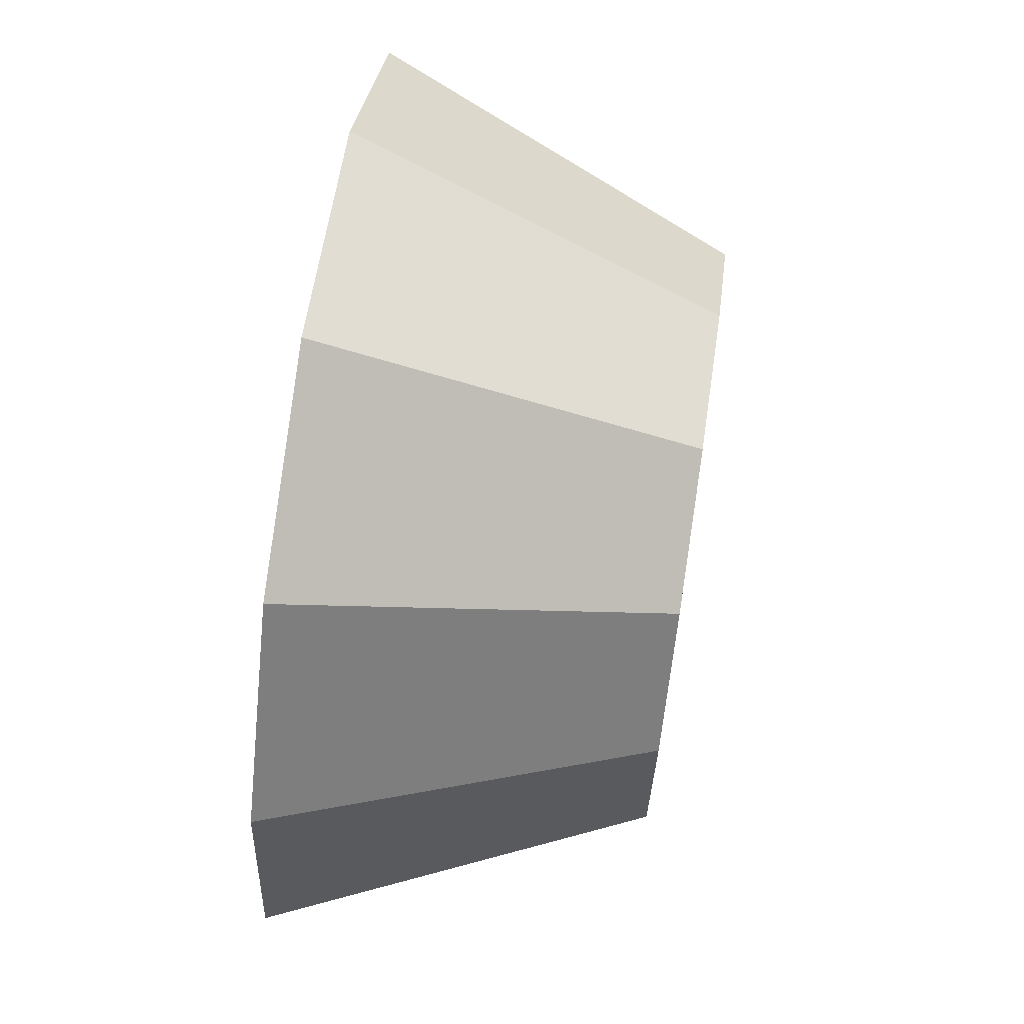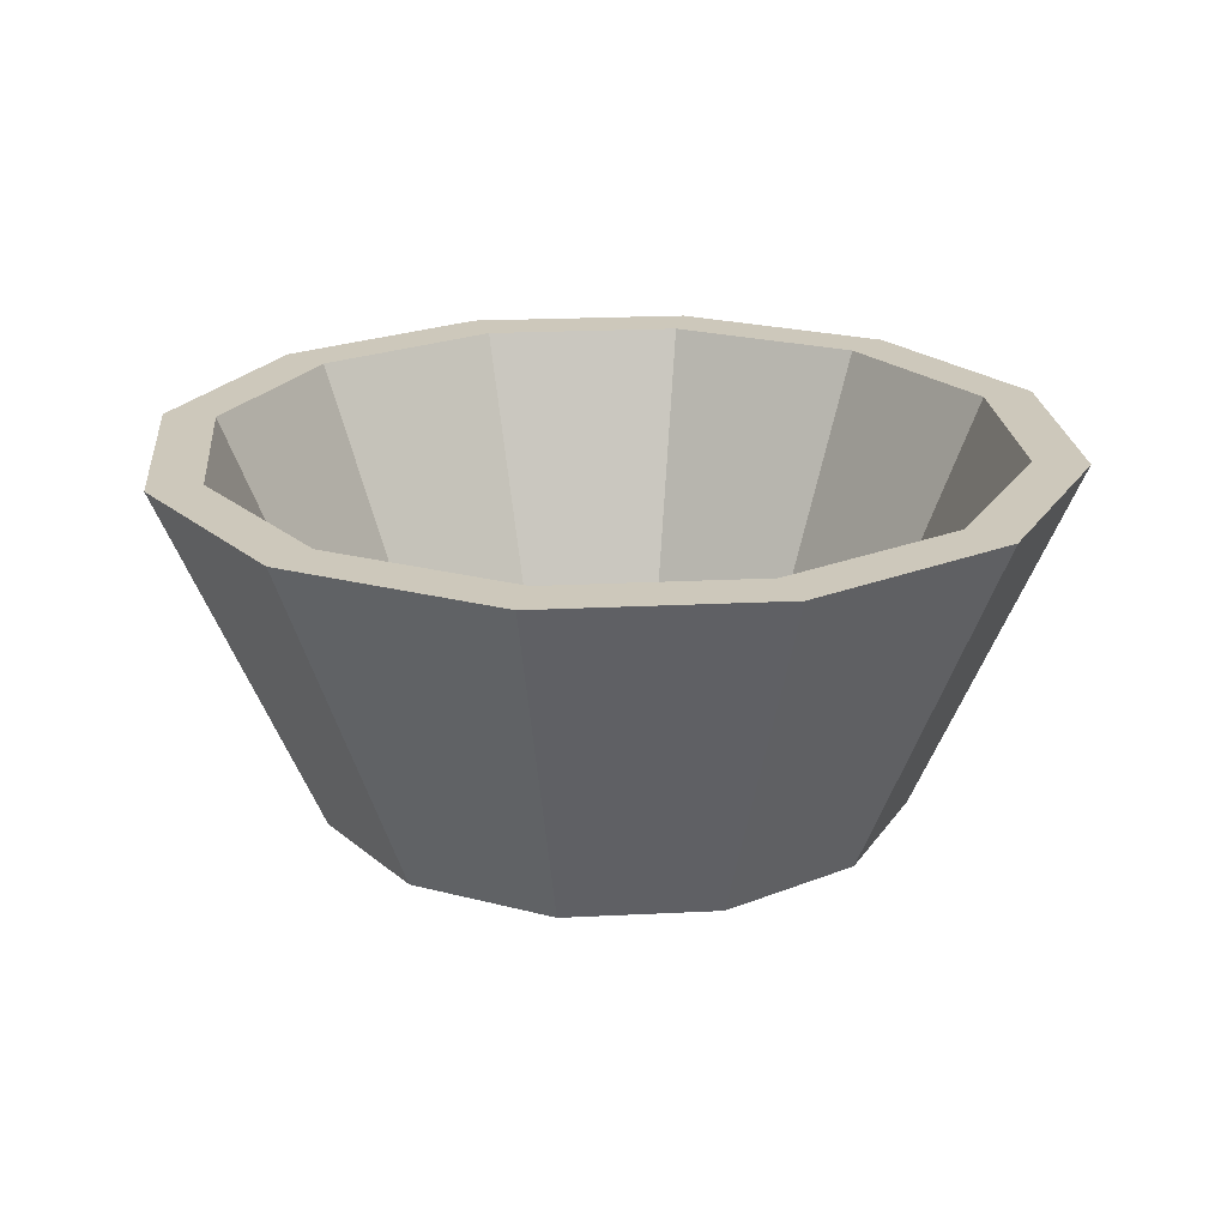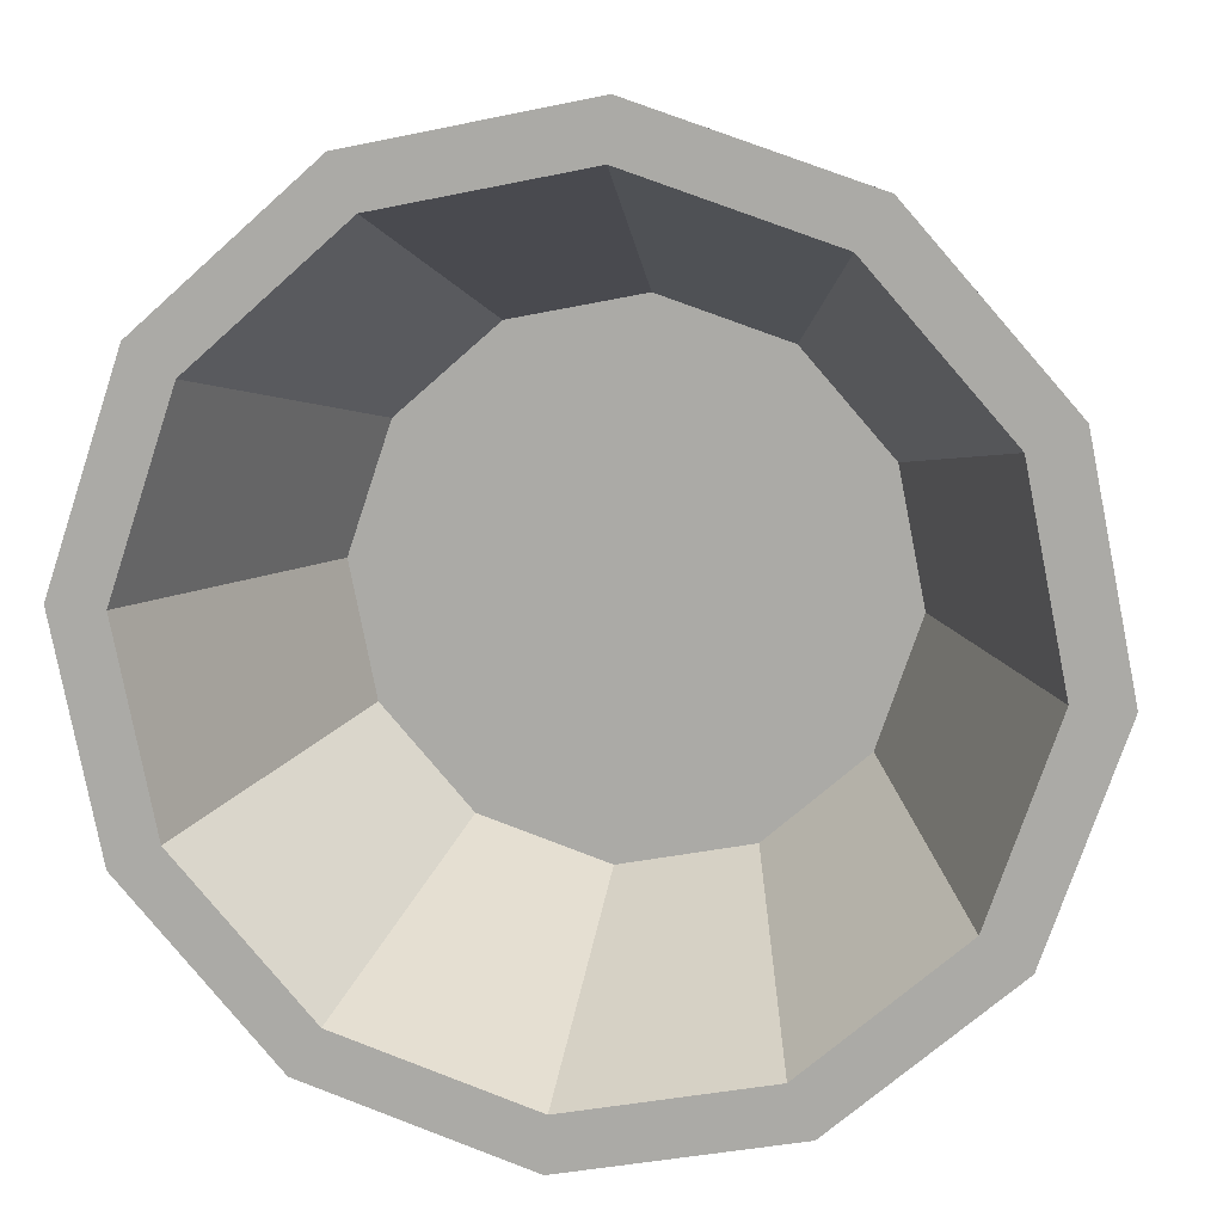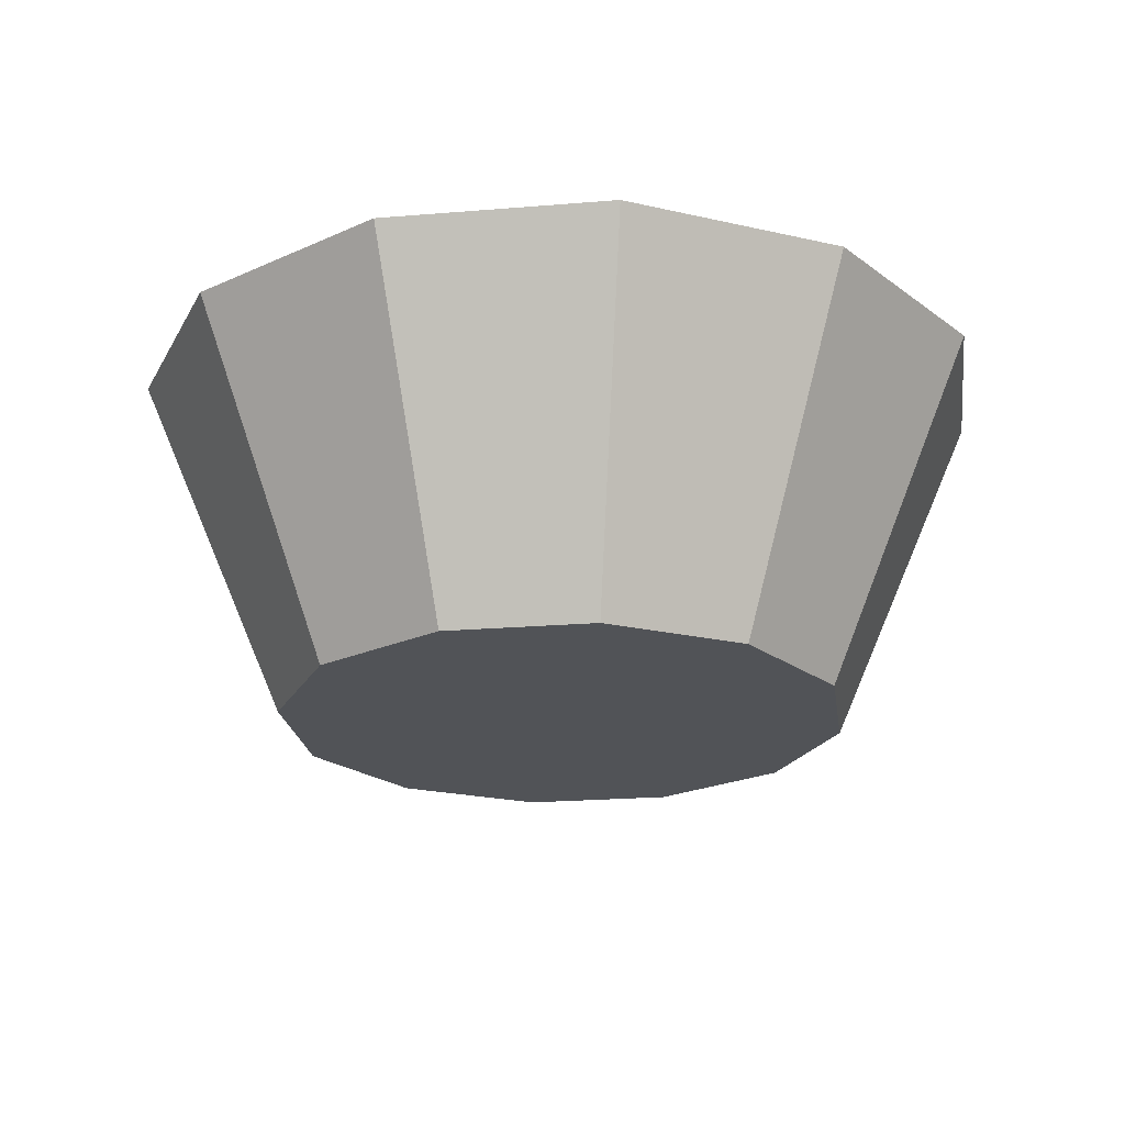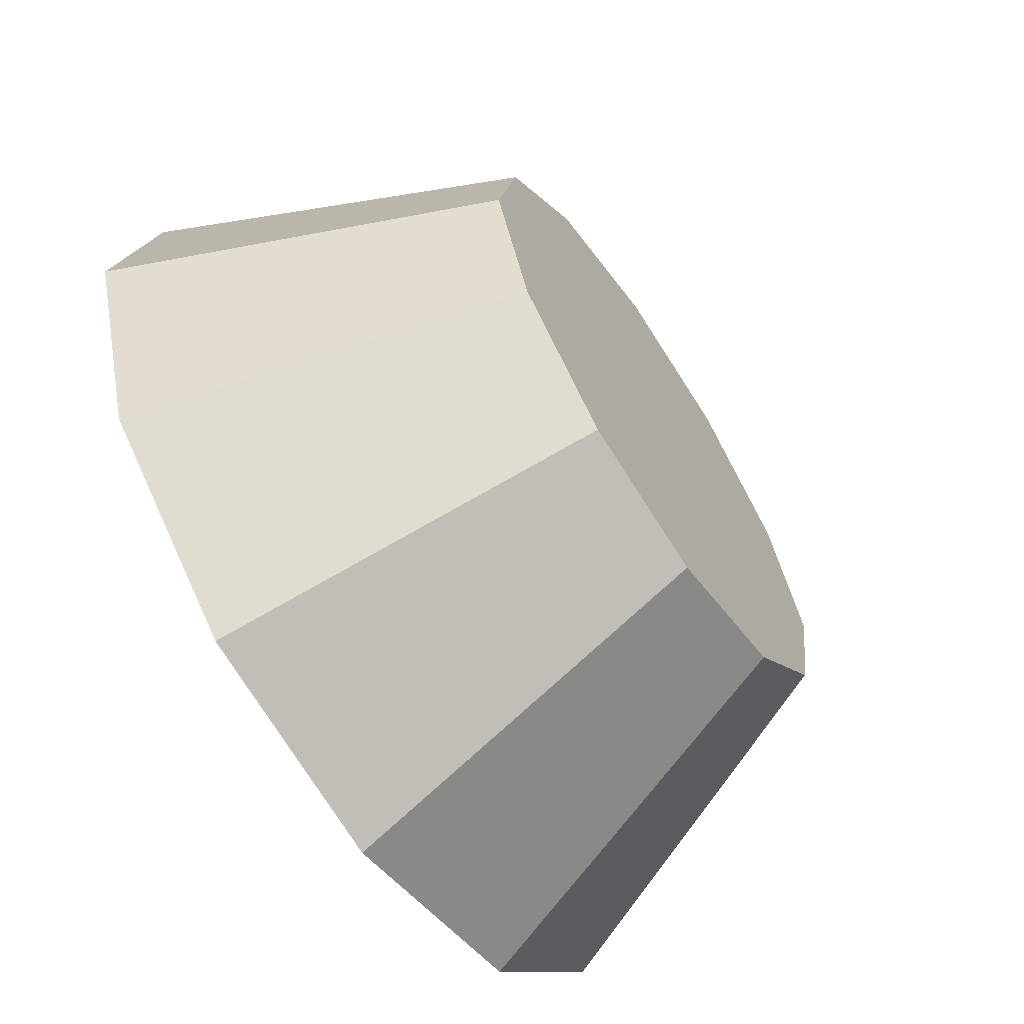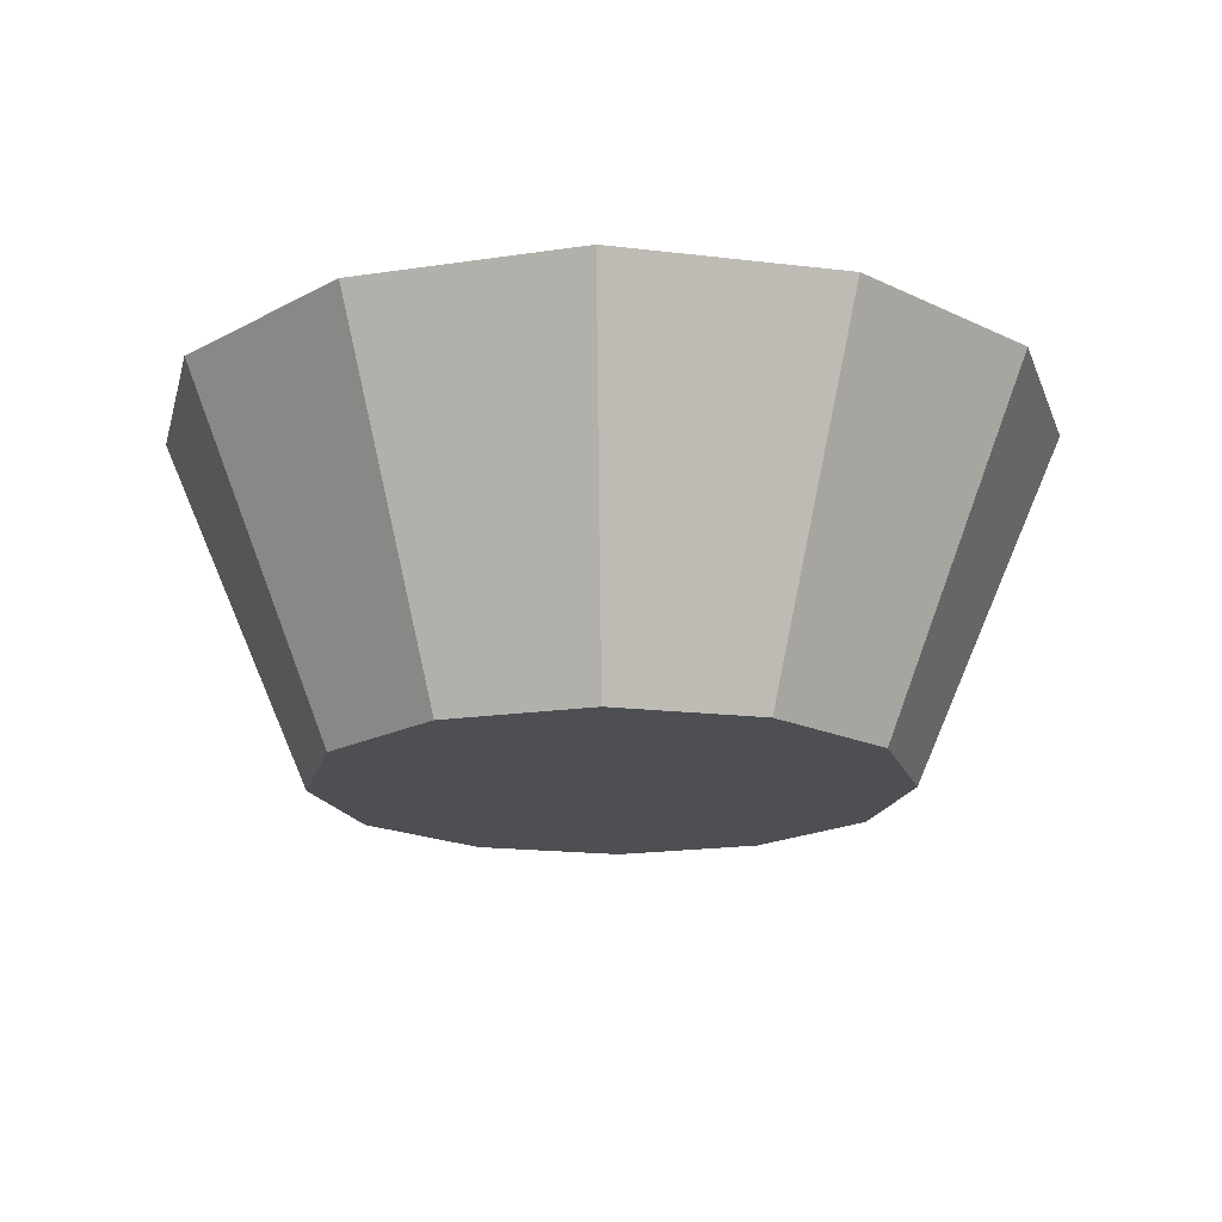
<metadata>
{"format":"obj","ext":"obj","renderer":"f3d","projection":"perspective","resolution":1024,"background":"white","views":[{"elev":70.1,"azim":-81.5,"up":"+Z"},{"elev":21.8,"azim":-143.7,"up":"+Y"},{"elev":11.9,"azim":-170.9,"up":"+Z"},{"elev":-22.2,"azim":79.5,"up":"+Y"},{"elev":-64.5,"azim":-56.4,"up":"+Z"},{"elev":-17.7,"azim":27.9,"up":"+Y"}]}
</metadata>
<code>
v 0.3055 0.125 -0.1512
v 0.2991 0.125 0.01914
v 0.3402 0.125 0.02177
v 0.2686 0.125 -0.133
v 0.2494 0.125 0.1661
v 0.2228 -0.1477 0.01426
v 0.1889 0.125 -0.2837
v 0.2013 -0.1023 0.01288
v 0.2837 0.125 0.1889
v 0.2001 -0.1477 -0.09904
v 0.1661 0.125 -0.2494
v 0.1807 -0.1023 -0.08948
v 0.1512 0.125 0.3055
v 0.1679 -0.1023 0.1118
v -0.01426 -0.1477 0.2228
v 0.1858 -0.1477 0.1237
v 0.01914 0.125 -0.2991
v 0.1237 -0.1477 -0.1858
v -0.01288 -0.1023 0.2013
v 0.133 0.125 0.2686
v 0.08948 -0.1023 0.1807
v 0.09904 -0.1477 0.2001
v -0.1237 -0.1477 0.1858
v 0.02177 0.125 -0.3402
v 0.1118 -0.1023 -0.1679
v -0.1118 -0.1023 0.1679
v -0.02177 0.125 0.3402
v -0.133 0.125 -0.2686
v 0.01288 -0.1023 -0.2013
v -0.2001 -0.1477 0.09904
v 0.01426 -0.1477 -0.2228
v -0.01914 0.125 0.2991
v -0.1889 0.125 0.2837
v -0.1512 0.125 -0.3055
v -0.1807 -0.1023 0.08948
v -0.1661 0.125 0.2494
v -0.2494 0.125 -0.1661
v -0.08948 -0.1023 -0.1807
v -0.2013 -0.1023 -0.01288
v -0.3055 0.125 0.1512
v -0.2228 -0.1477 -0.01426
v -0.09904 -0.1477 -0.2001
v -0.2837 0.125 -0.1889
v -0.2686 0.125 0.133
v -0.3402 0.125 -0.02177
v -0.1679 -0.1023 -0.1118
v -0.2991 0.125 -0.01914
v -0.1858 -0.1477 -0.1237
g mesh1_mesh1-geometry
f 1 2 3
f 2 1 4
f 3 2 1
f 4 1 2
f 5 3 2
f 2 3 5
f 6 1 3
f 3 1 6
f 7 4 1
f 1 4 7
f 8 4 2
f 2 4 8
f 3 5 9
f 9 5 3
f 5 8 2
f 2 8 5
f 1 6 10
f 10 6 1
f 9 6 3
f 3 6 9
f 4 7 11
f 11 7 4
f 10 7 1
f 1 7 10
f 4 8 12
f 12 8 4
f 5 13 9
f 9 13 5
f 8 5 14
f 14 5 8
f 6 15 10
f 10 15 6
f 6 9 16
f 16 9 6
f 7 17 11
f 11 17 7
f 12 11 4
f 4 11 12
f 7 10 18
f 18 10 7
f 8 19 12
f 12 19 8
f 13 5 20
f 20 5 13
f 13 16 9
f 9 16 13
f 20 14 5
f 5 14 20
f 21 8 14
f 14 8 21
f 6 22 15
f 15 22 6
f 10 15 23
f 23 15 10
f 22 6 16
f 16 6 22
f 17 7 24
f 24 7 17
f 25 17 11
f 11 17 25
f 11 12 25
f 25 12 11
f 10 23 18
f 18 23 10
f 18 24 7
f 7 24 18
f 8 21 19
f 19 21 8
f 12 19 26
f 26 19 12
f 20 27 13
f 13 27 20
f 16 13 22
f 22 13 16
f 14 20 21
f 21 20 14
f 13 15 22
f 22 15 13
f 27 23 15
f 15 23 27
f 24 28 17
f 17 28 24
f 17 25 29
f 29 25 17
f 12 26 25
f 25 26 12
f 18 23 30
f 30 23 18
f 24 18 31
f 31 18 24
f 20 19 21
f 21 19 20
f 32 26 19
f 19 26 32
f 27 20 32
f 32 20 27
f 15 13 27
f 27 13 15
f 23 27 33
f 33 27 23
f 28 24 34
f 34 24 28
f 29 28 17
f 17 28 29
f 25 35 29
f 29 35 25
f 25 26 35
f 35 26 25
f 33 30 23
f 23 30 33
f 18 30 31
f 31 30 18
f 31 34 24
f 24 34 31
f 19 20 32
f 32 20 19
f 26 32 36
f 36 32 26
f 32 33 27
f 27 33 32
f 34 37 28
f 28 37 34
f 28 29 38
f 38 29 28
f 29 35 39
f 39 35 29
f 36 35 26
f 26 35 36
f 30 33 40
f 40 33 30
f 31 30 41
f 41 30 31
f 34 31 42
f 42 31 34
f 33 32 36
f 36 32 33
f 37 34 43
f 43 34 37
f 38 37 28
f 28 37 38
f 29 39 38
f 38 39 29
f 44 39 35
f 35 39 44
f 35 36 44
f 44 36 35
f 36 40 33
f 33 40 36
f 40 41 30
f 30 41 40
f 31 41 42
f 42 41 31
f 42 43 34
f 34 43 42
f 45 37 43
f 43 37 45
f 37 38 46
f 46 38 37
f 38 39 46
f 46 39 38
f 39 44 47
f 47 44 39
f 40 36 44
f 44 36 40
f 41 40 45
f 45 40 41
f 42 41 48
f 48 41 42
f 43 42 48
f 48 42 43
f 37 45 47
f 47 45 37
f 43 41 45
f 45 41 43
f 39 37 46
f 46 37 39
f 47 40 44
f 44 40 47
f 37 39 47
f 47 39 37
f 40 47 45
f 45 47 40
f 41 43 48
f 48 43 41

</code>
